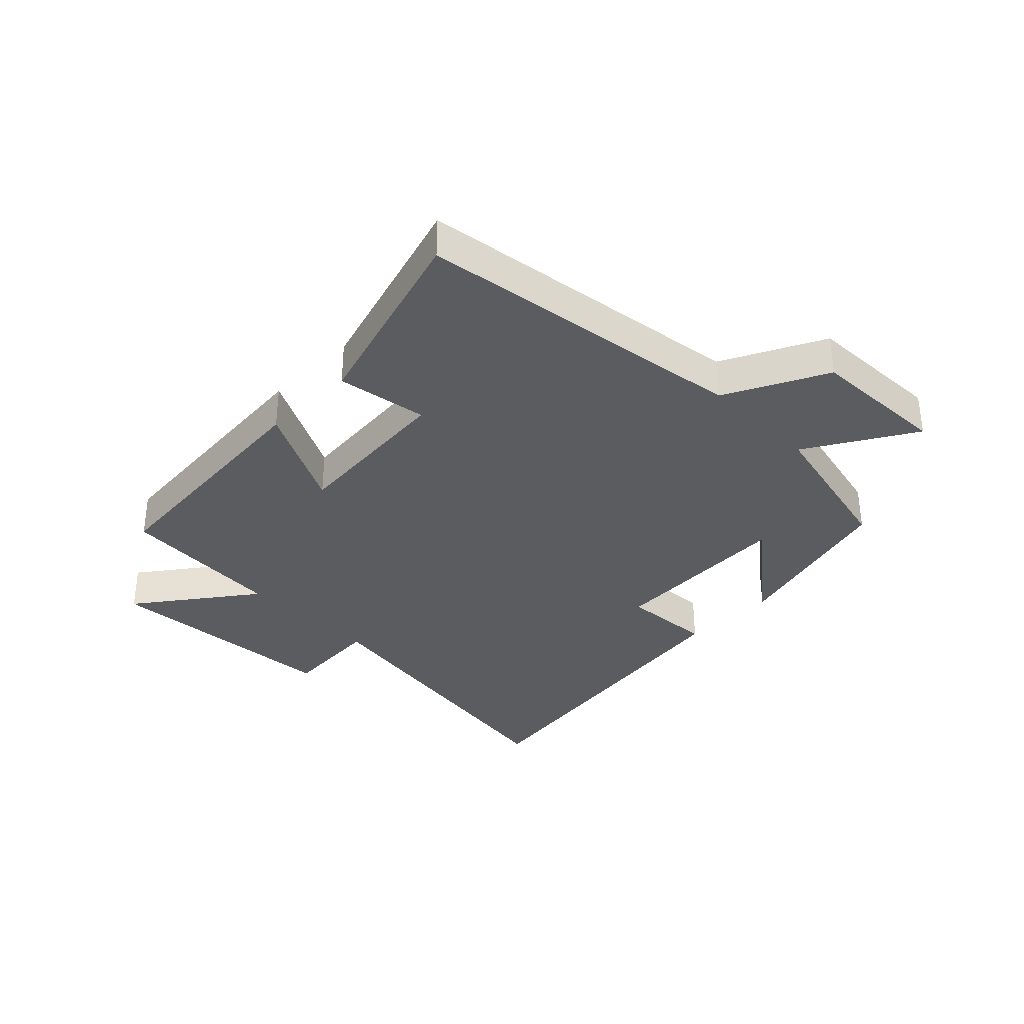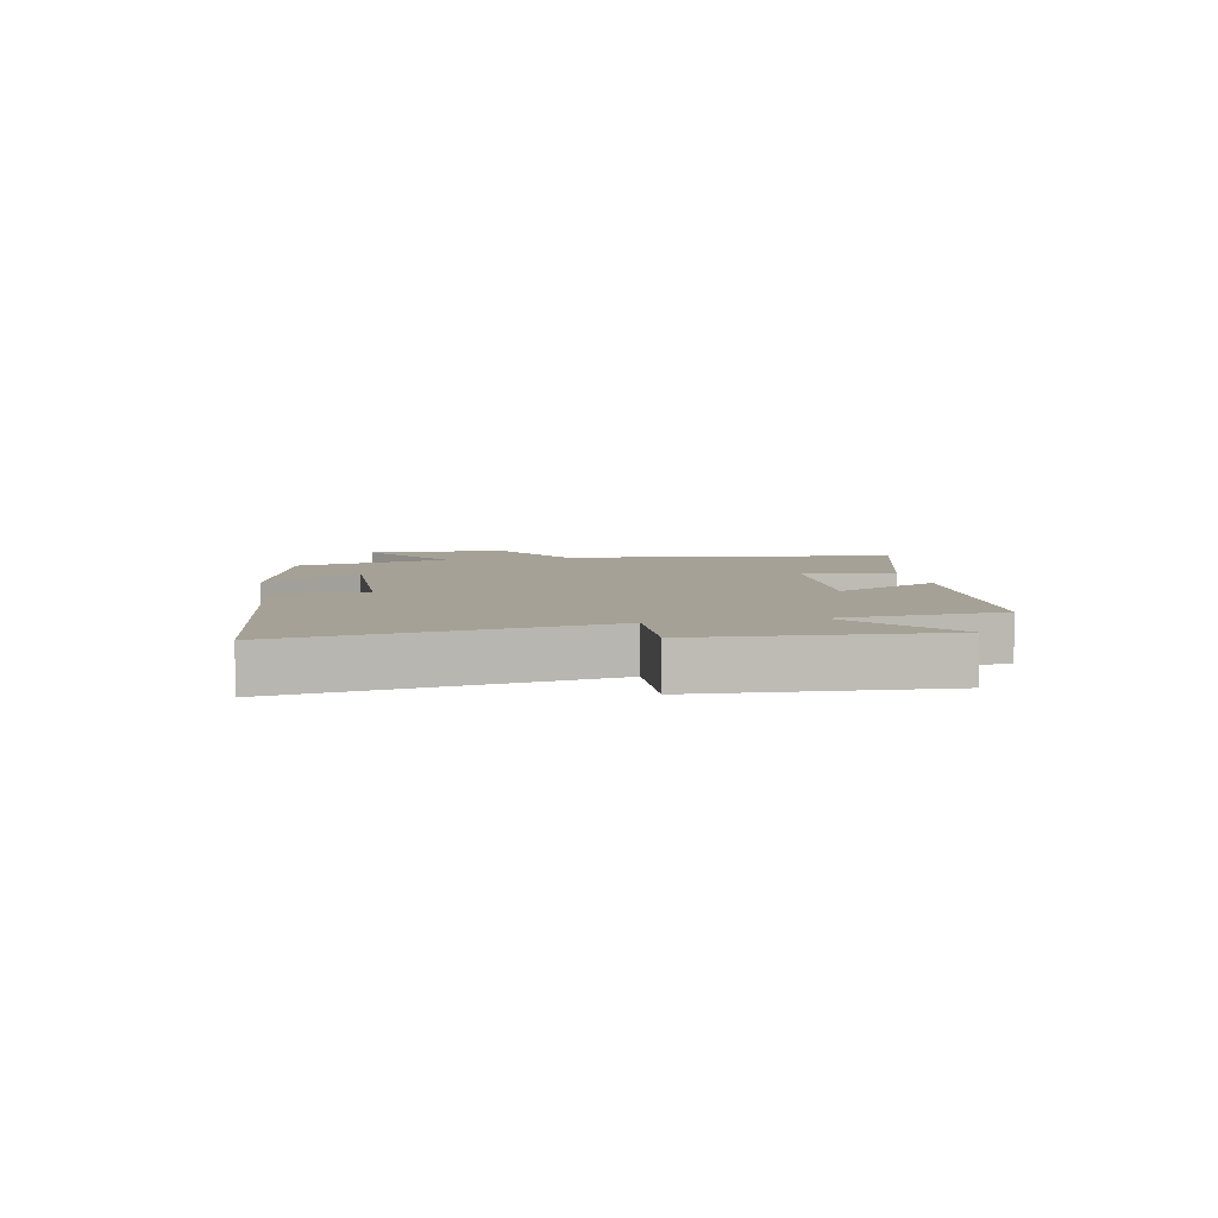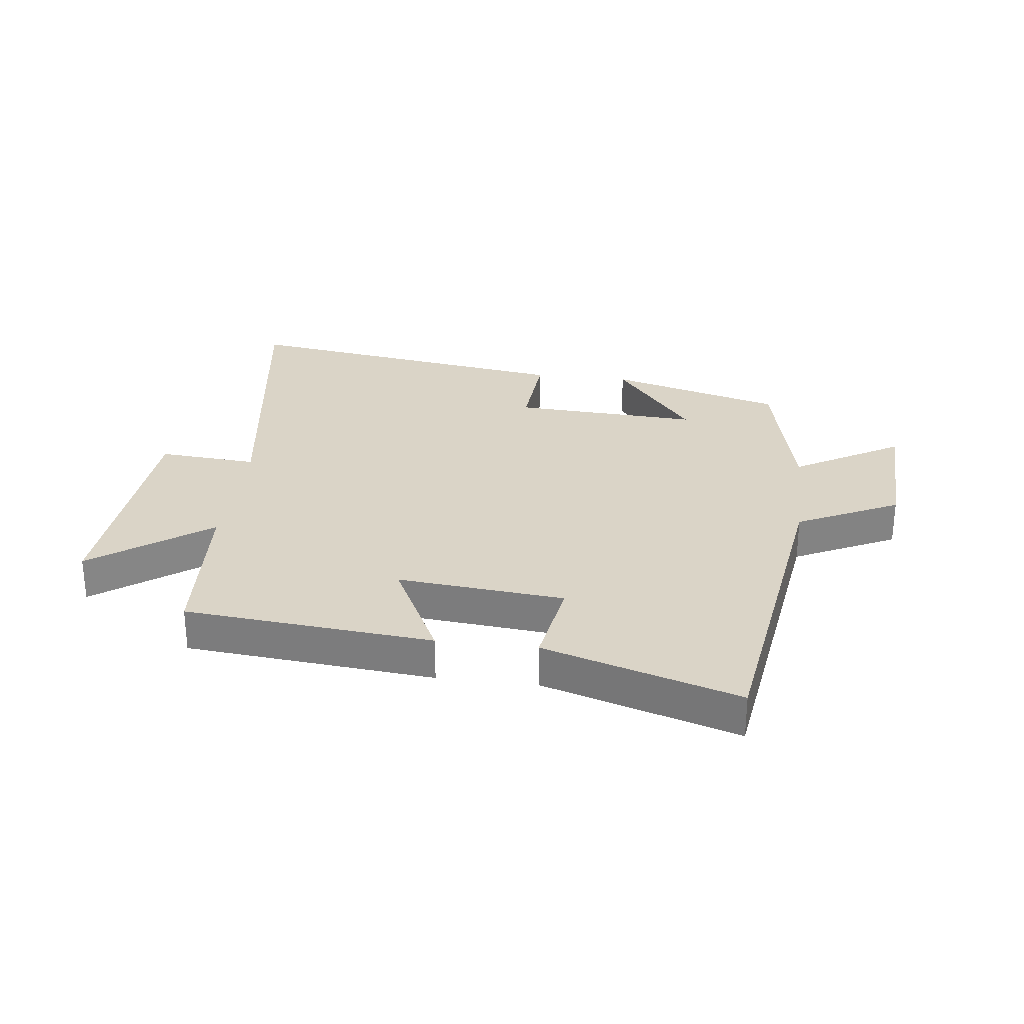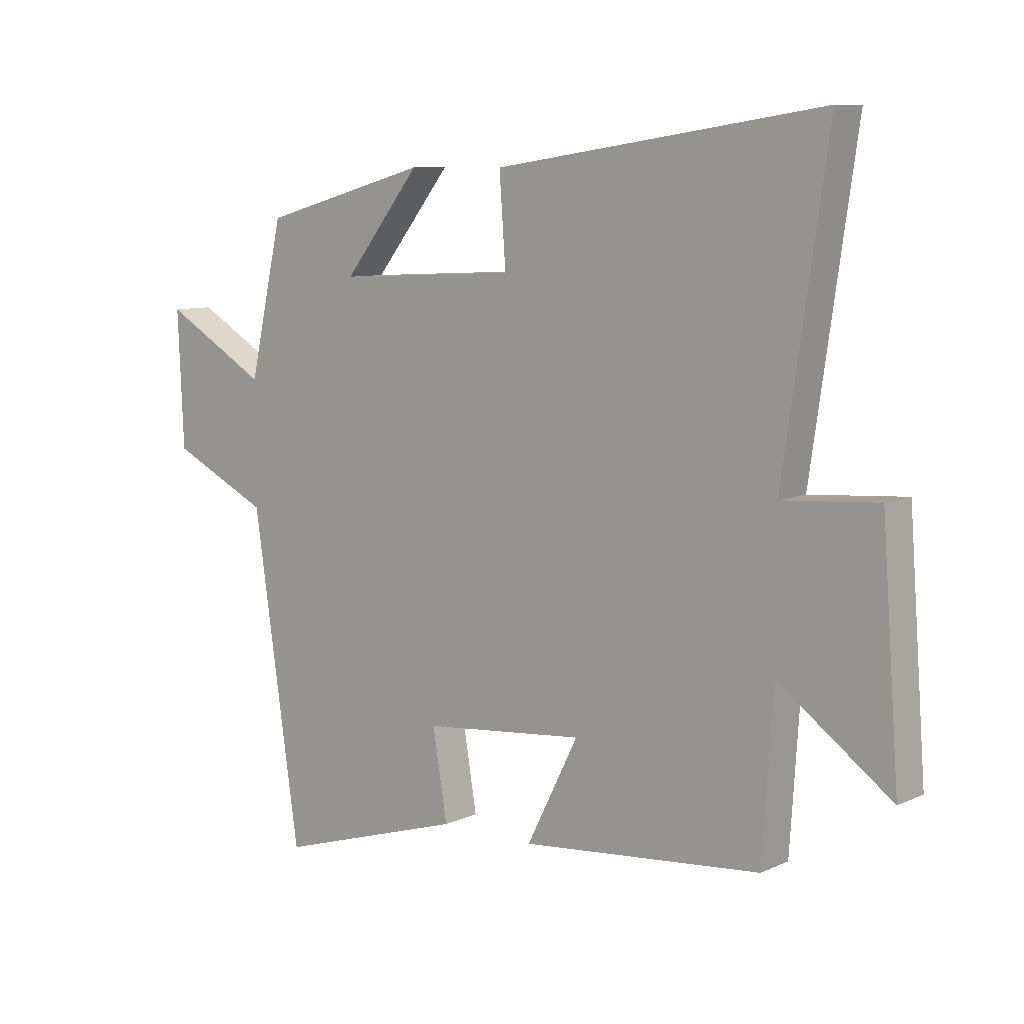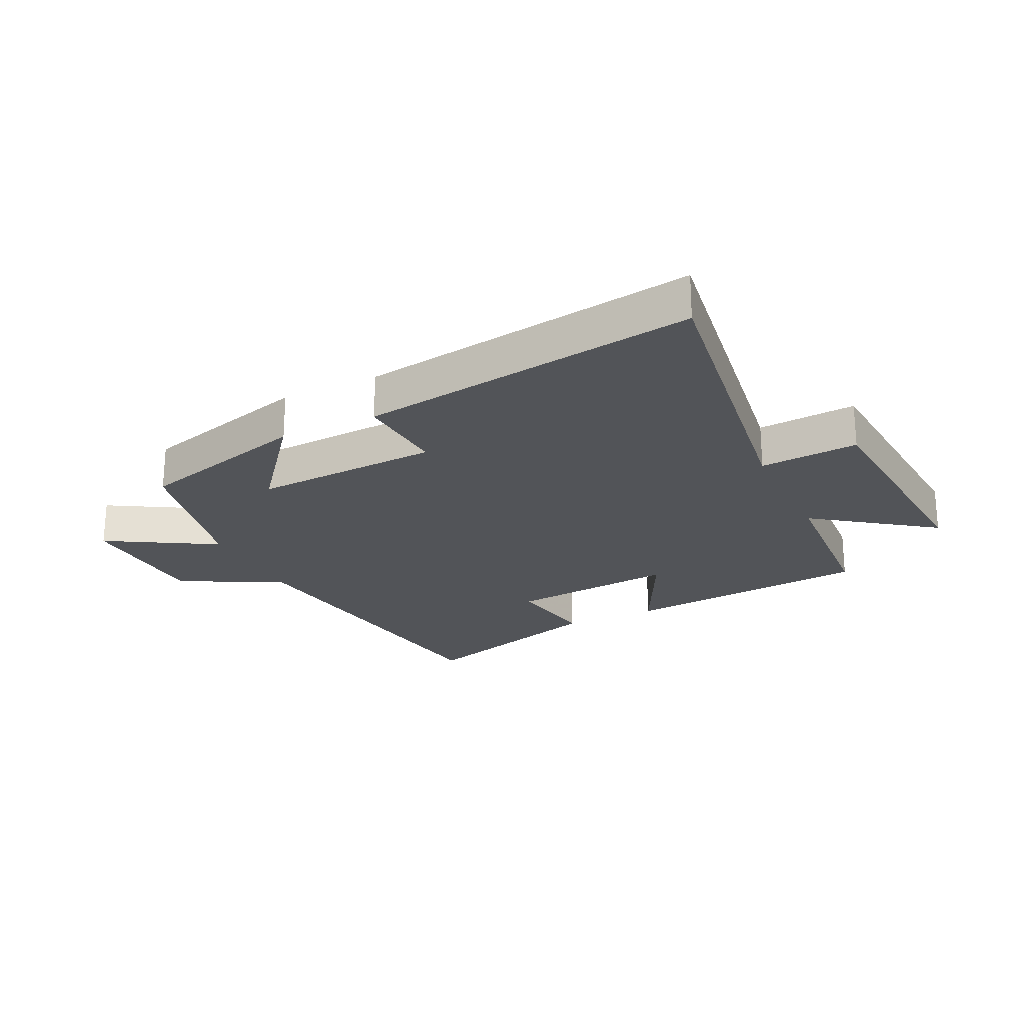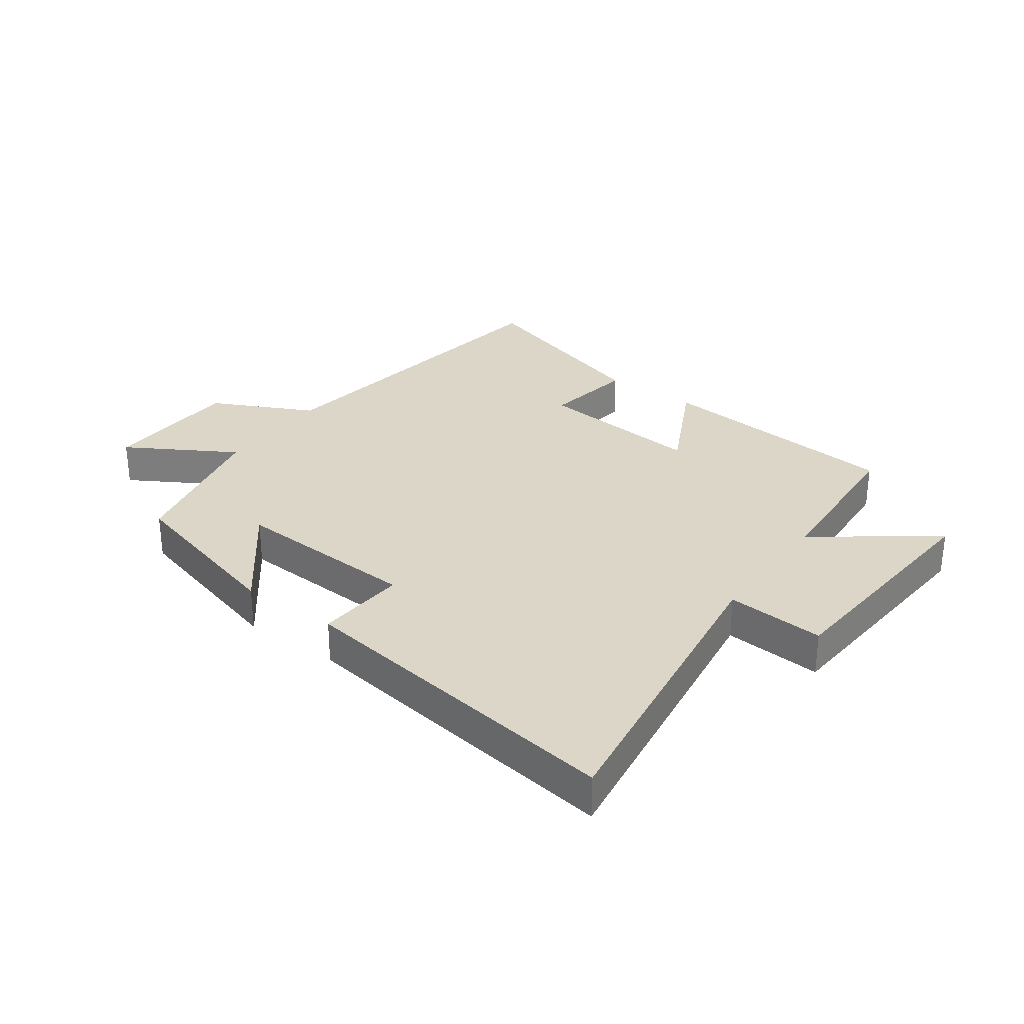
<metadata>
{"format":"obj","ext":"obj","renderer":"f3d","projection":"perspective","resolution":1024,"background":"white","views":[{"elev":-34.5,"azim":-135.3,"up":"+Y"},{"elev":6.1,"azim":77.5,"up":"+Y"},{"elev":28.9,"azim":-173.0,"up":"+Y"},{"elev":8.6,"azim":39.6,"up":"+Z"},{"elev":-23.2,"azim":25.8,"up":"+Y"},{"elev":30.2,"azim":35.9,"up":"+Y"}]}
</metadata>
<code>
v 0.576 0.07 0.582
v 0.5 0.07 0.059
v 0.664 0.07 0.071
v 0.694 0.07 -0.329
v 0.5 0.07 -0.187
v 0.482 0.07 -0.463
v 0.069 0.07 -0.5
v 0.158 0.07 -0.323
v -0.12 0.07 -0.349
v -0.095 0.07 -0.5
v -0.42 0.07 -0.599
v -0.5 0.07 -0.046
v -0.669 0.07 0.037
v -0.679 0.07 0.267
v -0.5 0.07 0.162
v -0.442 0.07 0.42
v -0.153 0.07 0.5
v -0.286 0.07 0.333
v 0.024 0.07 0.349
v 0.013 0.07 0.5
v 0.576 0 0.582
v 0.5 0 0.059
v 0.664 0 0.071
v 0.694 0 -0.329
v 0.5 0 -0.187
v 0.482 0 -0.463
v 0.069 0 -0.5
v 0.158 0 -0.323
v -0.12 0 -0.349
v -0.095 0 -0.5
v -0.42 0 -0.599
v -0.5 0 -0.046
v -0.669 0 0.037
v -0.679 0 0.267
v -0.5 0 0.162
v -0.442 0 0.42
v -0.153 0 0.5
v -0.286 0 0.333
v 0.024 0 0.349
v 0.013 0 0.5
f 19 20 1 2
f 18 19 2
f 15 16 17 18
f 15 18 2
f 12 13 14 15
f 12 15 2
f 9 10 11 12
f 8 9 12 2
f 5 6 7 8
f 5 8 2 3
f 3 4 5
f 22 21 40 39
f 22 39 38
f 38 37 36 35
f 22 38 35
f 35 34 33 32
f 22 35 32
f 32 31 30 29
f 22 32 29 28
f 28 27 26 25
f 23 22 28 25
f 25 24 23
f 1 21 22 2
f 2 22 23 3
f 3 23 24 4
f 4 24 25 5
f 5 25 26 6
f 6 26 27 7
f 7 27 28 8
f 8 28 29 9
f 9 29 30 10
f 10 30 31 11
f 11 31 32 12
f 12 32 33 13
f 13 33 34 14
f 14 34 35 15
f 15 35 36 16
f 16 36 37 17
f 17 37 38 18
f 18 38 39 19
f 19 39 40 20
f 20 40 21 1

</code>
